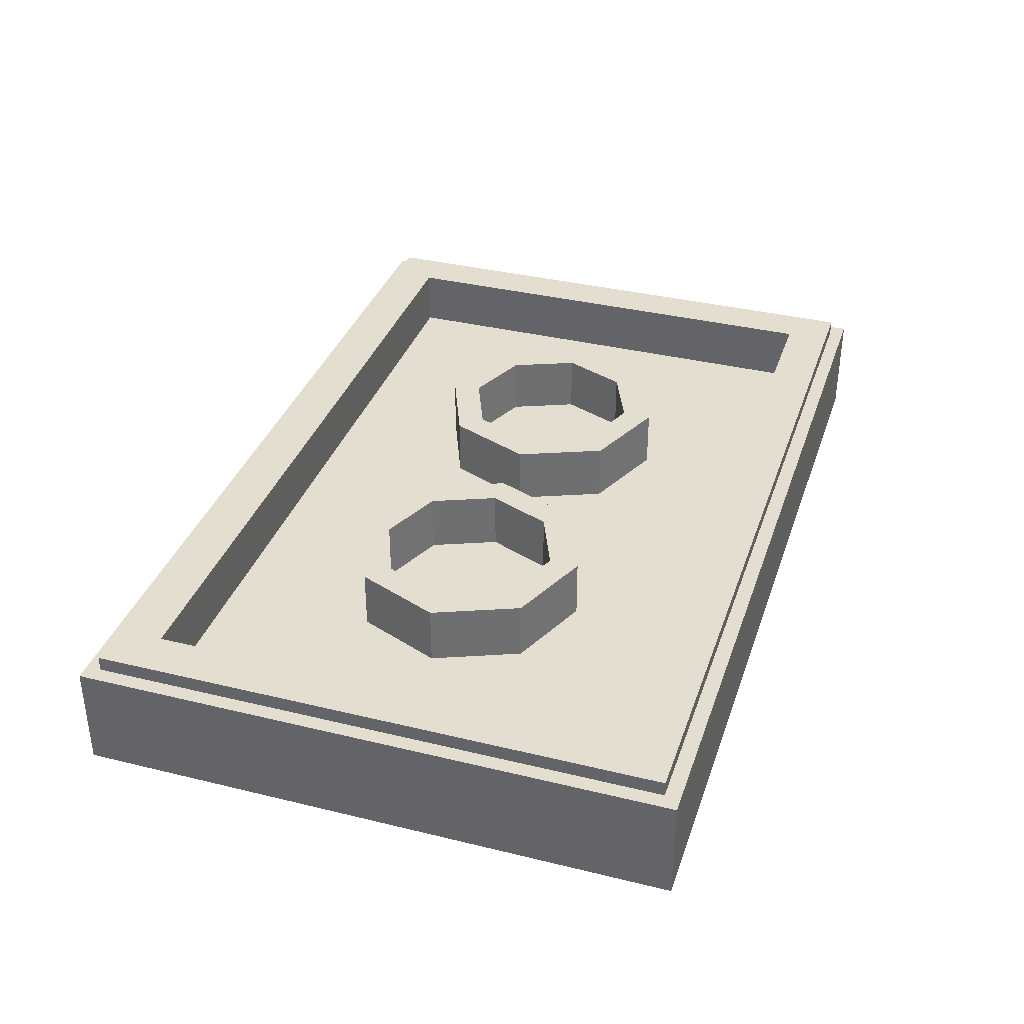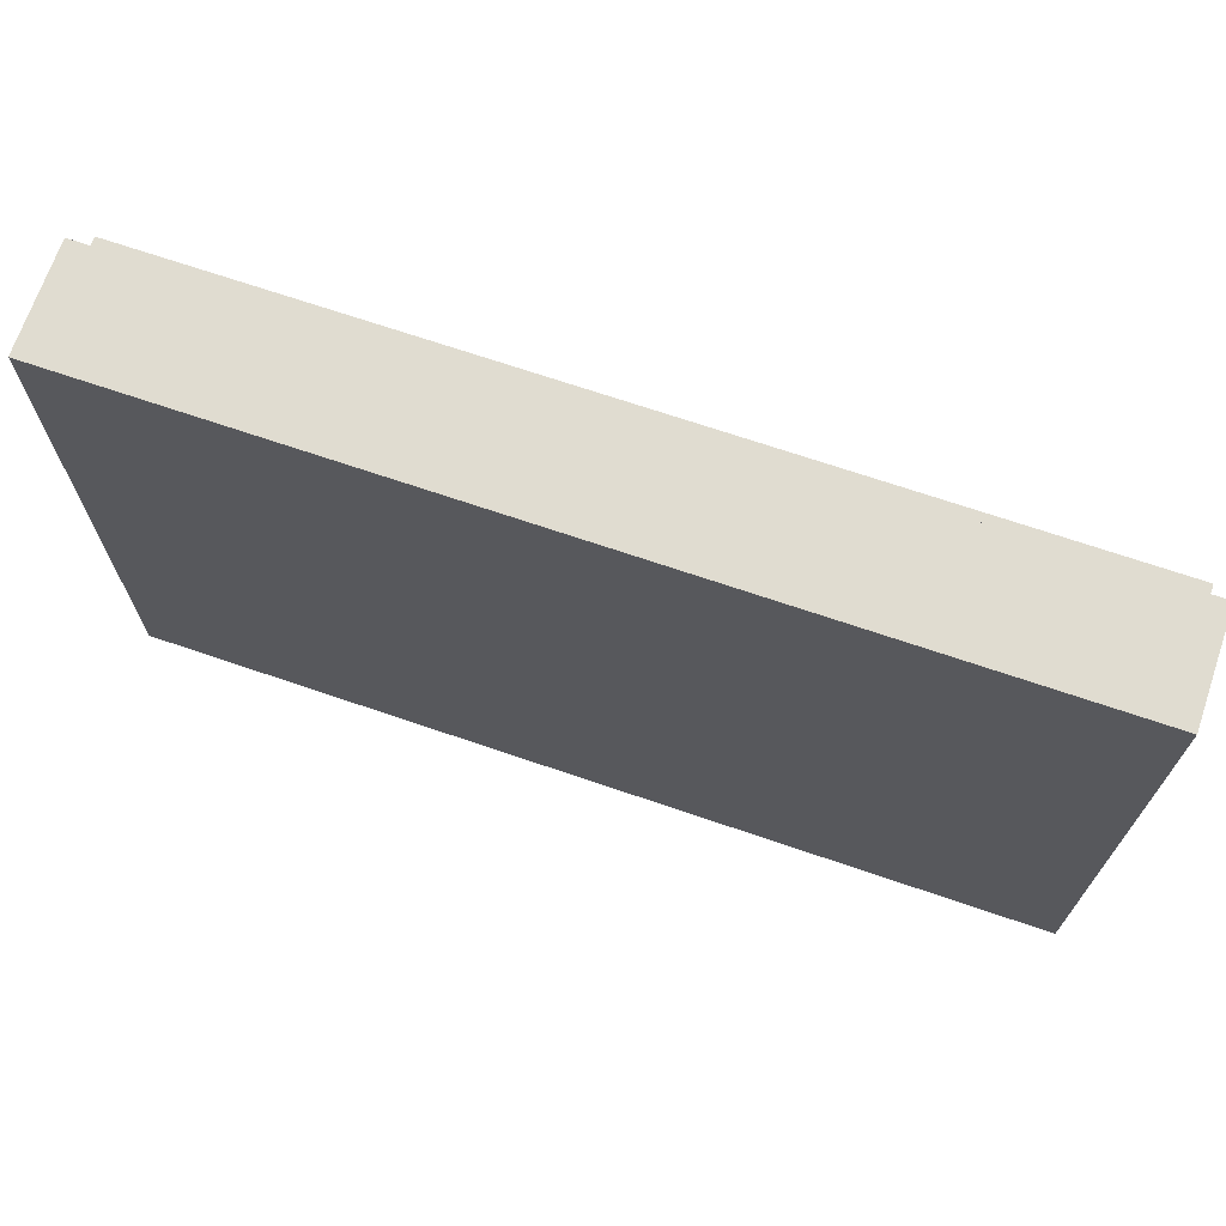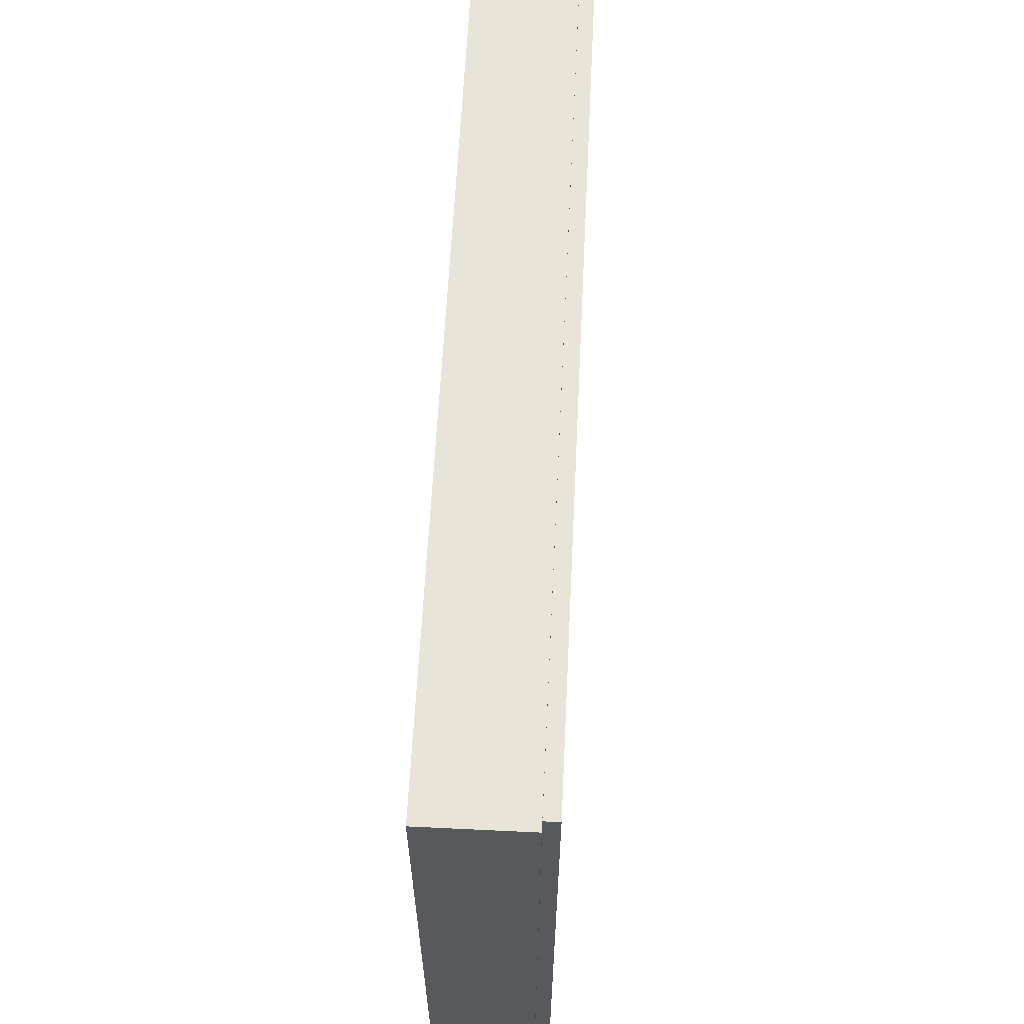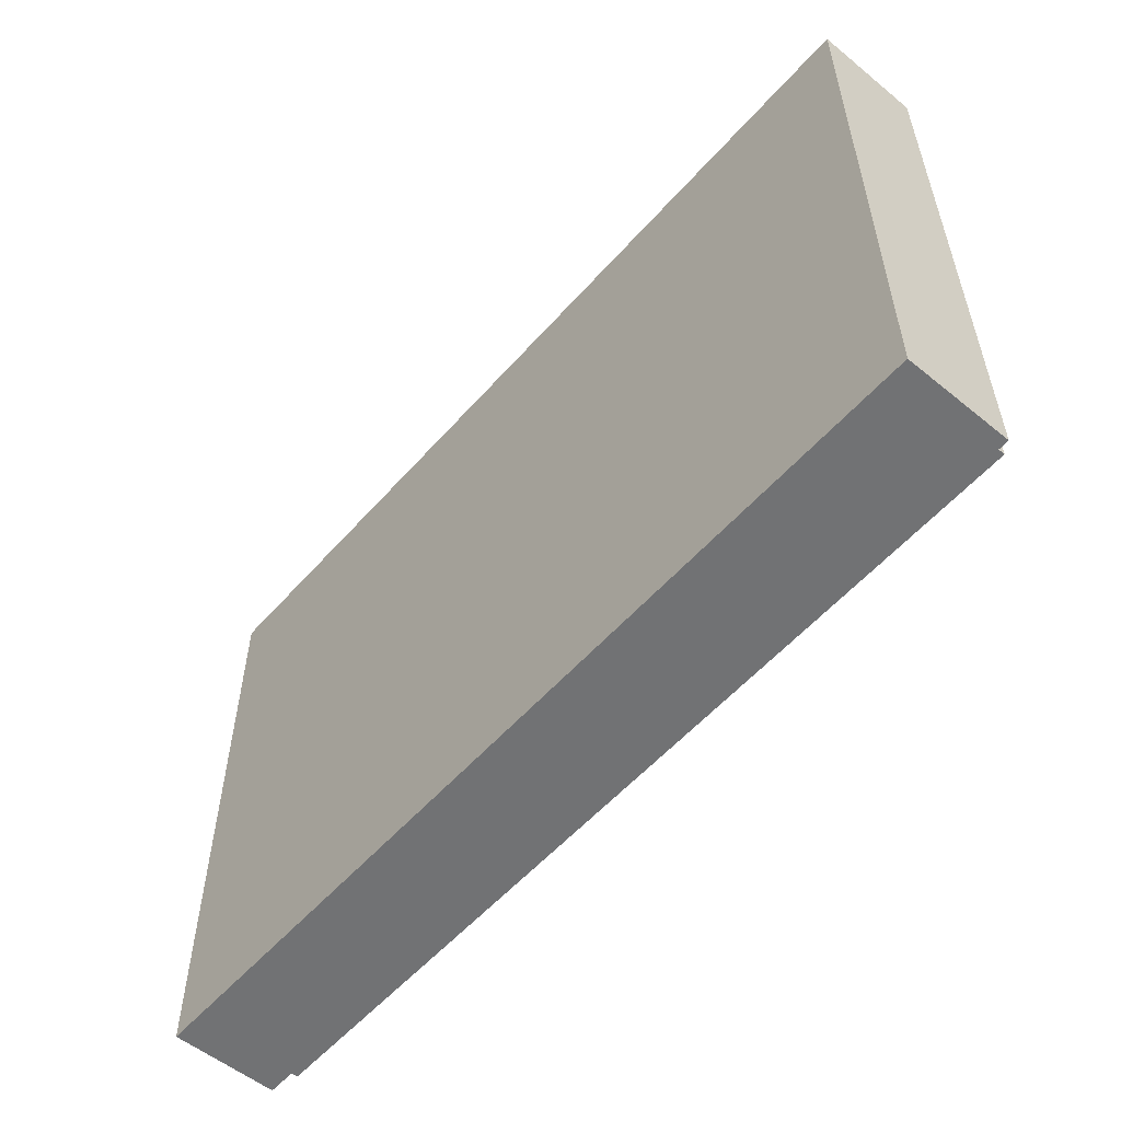
<metadata>
{"format":"obj","ext":"obj","renderer":"f3d","projection":"perspective","resolution":1024,"background":"white","views":[{"elev":35.8,"azim":107.8,"up":"+Y"},{"elev":69.5,"azim":18.9,"up":"+Z"},{"elev":60.7,"azim":92.8,"up":"+Z"},{"elev":-55.5,"azim":49.4,"up":"+Z"}]}
</metadata>
<code>
v -1.5 0.35 1
v -1.5 0 1
v 1.5 0 1
v 1.5 0.35 1
v -1.5 0.35 -1
v -1.5 0 -1
v -1.5 0 1
v -1.5 0.35 1
v 1.5 0.35 -1
v 1.5 0 -1
v -1.5 0 -1
v -1.5 0.35 -1
v 1.5 0.35 1
v 1.5 0 1
v 1.5 0 -1
v 1.5 0.35 -1
v -1.45 0.4 0.95
v -1.45 0.35 0.95
v 1.45 0.35 0.95
v 1.45 0.4 0.95
v -1.45 0.4 -0.95
v -1.45 0.35 -0.95
v -1.45 0.35 0.95
v -1.45 0.4 0.95
v 1.45 0.4 -0.95
v 1.45 0.35 -0.95
v -1.45 0.35 -0.95
v -1.45 0.4 -0.95
v 1.45 0.4 0.95
v 1.45 0.35 0.95
v 1.45 0.35 -0.95
v 1.45 0.4 -0.95
v 1.3 0.2 0.8
v -1.3 0.2 0.8
v -1.3 0.2 -0.8
v 1.3 0.2 -0.8
v 1.3 0.2 0.8
v 1.3 0.4 0.8
v -1.3 0.4 0.8
v -1.3 0.2 0.8
v 1.3 0.2 -0.8
v 1.3 0.4 -0.8
v 1.3 0.4 0.8
v 1.3 0.2 0.8
v -1.3 0.2 -0.8
v -1.3 0.4 -0.8
v 1.3 0.4 -0.8
v 1.3 0.2 -0.8
v -1.3 0.2 0.8
v -1.3 0.4 0.8
v -1.3 0.4 -0.8
v -1.3 0.2 -0.8
v -1.5 0.35 -1
v -1.45 0.35 -0.95
v 1.45 0.35 -0.95
v 1.5 0.35 -1
v 1.5 0.35 1
v 1.45 0.35 0.95
v -1.45 0.35 0.95
v -1.5 0.35 1
v -1.5 0.35 -1
v -1.5 0.35 1
v -1.45 0.35 0.95
v -1.45 0.35 -0.95
v 1.5 0.35 1
v 1.5 0.35 -1
v 1.45 0.35 -0.95
v 1.45 0.35 0.95
v -1.45 0.4 -0.95
v -1.3 0.4 -0.8
v 1.3 0.4 -0.8
v 1.45 0.4 -0.95
v 1.45 0.4 0.95
v 1.3 0.4 0.8
v -1.3 0.4 0.8
v -1.45 0.4 0.95
v -1.45 0.4 -0.95
v -1.45 0.4 0.95
v -1.3 0.4 0.8
v -1.3 0.4 -0.8
v 1.45 0.4 0.95
v 1.45 0.4 -0.95
v 1.3 0.4 -0.8
v 1.3 0.4 0.8
v -0.2879 0.4 0.2121
v -0.2 0.4 0
v -0.2 0.2 0
v -0.2879 0.2 0.2121
v -0.5 0.4 0.3
v -0.2879 0.4 0.2121
v -0.2879 0.2 0.2121
v -0.5 0.2 0.3
v -0.7121 0.4 0.2121
v -0.5 0.4 0.3
v -0.5 0.2 0.3
v -0.7121 0.2 0.2121
v -0.8 0.4 0
v -0.7121 0.4 0.2121
v -0.7121 0.2 0.2121
v -0.8 0.2 0
v -0.7121 0.4 -0.2121
v -0.8 0.4 0
v -0.8 0.2 0
v -0.7121 0.2 -0.2121
v -0.5 0.4 -0.3
v -0.7121 0.4 -0.2121
v -0.7121 0.2 -0.2121
v -0.5 0.2 -0.3
v -0.2879 0.4 -0.2121
v -0.5 0.4 -0.3
v -0.5 0.2 -0.3
v -0.2879 0.2 -0.2121
v -0.2 0.4 0
v -0.2879 0.4 -0.2121
v -0.2879 0.2 -0.2121
v -0.2 0.2 0
v -0.2172 0.4 0.2828
v -0.1 0.4 0
v -0.1 0.2 0
v -0.2172 0.2 0.2828
v -0.5 0.4 0.4
v -0.2172 0.4 0.2828
v -0.2172 0.2 0.2828
v -0.5 0.2 0.4
v -0.7828 0.4 0.2828
v -0.5 0.4 0.4
v -0.5 0.2 0.4
v -0.7828 0.2 0.2828
v -0.9 0.4 0
v -0.7828 0.4 0.2828
v -0.7828 0.2 0.2828
v -0.9 0.2 0
v -0.7828 0.4 -0.2828
v -0.9 0.4 0
v -0.9 0.2 0
v -0.7828 0.2 -0.2828
v -0.5 0.4 -0.4
v -0.7828 0.4 -0.2828
v -0.7828 0.2 -0.2828
v -0.5 0.2 -0.4
v -0.2172 0.4 -0.2828
v -0.5 0.4 -0.4
v -0.5 0.2 -0.4
v -0.2172 0.2 -0.2828
v -0.1 0.4 0
v -0.2172 0.4 -0.2828
v -0.2172 0.2 -0.2828
v -0.1 0.2 0
v -0.1 0.4 0
v -0.2172 0.4 0.2828
v -0.2879 0.4 0.2121
v -0.2 0.4 0
v -0.2172 0.4 0.2828
v -0.5 0.4 0.4
v -0.5 0.4 0.3
v -0.2879 0.4 0.2121
v -0.5 0.4 0.4
v -0.7828 0.4 0.2828
v -0.7121 0.4 0.2121
v -0.5 0.4 0.3
v -0.7828 0.4 0.2828
v -0.9 0.4 0
v -0.8 0.4 0
v -0.7121 0.4 0.2121
v -0.9 0.4 0
v -0.7828 0.4 -0.2828
v -0.7121 0.4 -0.2121
v -0.8 0.4 0
v -0.7828 0.4 -0.2828
v -0.5 0.4 -0.4
v -0.5 0.4 -0.3
v -0.7121 0.4 -0.2121
v -0.5 0.4 -0.4
v -0.2172 0.4 -0.2828
v -0.2879 0.4 -0.2121
v -0.5 0.4 -0.3
v -0.2172 0.4 -0.2828
v -0.1 0.4 0
v -0.2 0.4 0
v -0.2879 0.4 -0.2121
v 0.7121 0.4 0.2121
v 0.8 0.4 0
v 0.8 0.2 0
v 0.7121 0.2 0.2121
v 0.5 0.4 0.3
v 0.7121 0.4 0.2121
v 0.7121 0.2 0.2121
v 0.5 0.2 0.3
v 0.2879 0.4 0.2121
v 0.5 0.4 0.3
v 0.5 0.2 0.3
v 0.2879 0.2 0.2121
v 0.2 0.4 0
v 0.2879 0.4 0.2121
v 0.2879 0.2 0.2121
v 0.2 0.2 0
v 0.2879 0.4 -0.2121
v 0.2 0.4 0
v 0.2 0.2 0
v 0.2879 0.2 -0.2121
v 0.5 0.4 -0.3
v 0.2879 0.4 -0.2121
v 0.2879 0.2 -0.2121
v 0.5 0.2 -0.3
v 0.7121 0.4 -0.2121
v 0.5 0.4 -0.3
v 0.5 0.2 -0.3
v 0.7121 0.2 -0.2121
v 0.8 0.4 0
v 0.7121 0.4 -0.2121
v 0.7121 0.2 -0.2121
v 0.8 0.2 0
v 0.7828 0.4 0.2828
v 0.9 0.4 0
v 0.9 0.2 0
v 0.7828 0.2 0.2828
v 0.5 0.4 0.4
v 0.7828 0.4 0.2828
v 0.7828 0.2 0.2828
v 0.5 0.2 0.4
v 0.2172 0.4 0.2828
v 0.5 0.4 0.4
v 0.5 0.2 0.4
v 0.2172 0.2 0.2828
v 0.1 0.4 0
v 0.2172 0.4 0.2828
v 0.2172 0.2 0.2828
v 0.1 0.2 0
v 0.2172 0.4 -0.2828
v 0.1 0.4 0
v 0.1 0.2 0
v 0.2172 0.2 -0.2828
v 0.5 0.4 -0.4
v 0.2172 0.4 -0.2828
v 0.2172 0.2 -0.2828
v 0.5 0.2 -0.4
v 0.7828 0.4 -0.2828
v 0.5 0.4 -0.4
v 0.5 0.2 -0.4
v 0.7828 0.2 -0.2828
v 0.9 0.4 0
v 0.7828 0.4 -0.2828
v 0.7828 0.2 -0.2828
v 0.9 0.2 0
v 0.9 0.4 0
v 0.7828 0.4 0.2828
v 0.7121 0.4 0.2121
v 0.8 0.4 0
v 0.7828 0.4 0.2828
v 0.5 0.4 0.4
v 0.5 0.4 0.3
v 0.7121 0.4 0.2121
v 0.5 0.4 0.4
v 0.2172 0.4 0.2828
v 0.2879 0.4 0.2121
v 0.5 0.4 0.3
v 0.2172 0.4 0.2828
v 0.1 0.4 0
v 0.2 0.4 0
v 0.2879 0.4 0.2121
v 0.1 0.4 0
v 0.2172 0.4 -0.2828
v 0.2879 0.4 -0.2121
v 0.2 0.4 0
v 0.2172 0.4 -0.2828
v 0.5 0.4 -0.4
v 0.5 0.4 -0.3
v 0.2879 0.4 -0.2121
v 0.5 0.4 -0.4
v 0.7828 0.4 -0.2828
v 0.7121 0.4 -0.2121
v 0.5 0.4 -0.3
v 0.7828 0.4 -0.2828
v 0.9 0.4 0
v 0.8 0.4 0
v 0.7121 0.4 -0.2121
v -1.462 0 0.9625
v -1.462 0 0.7875
v -1.3 0 0.7875
v -1.462 0 0.9625
v -1.3 0 0.7875
v -1.1 0 0.7875
v 1.462 0 0.9625
v 1.462 0 0.7875
v 1.462 0 0.9625
v -1.1 0 0.7875
v -1.3 0 0.7875
v -1.3 0 0.5875
v -1.1 0 0.5875
v -1.1 0 0.7875
v 1.462 0 -0.9625
v 1.462 0 -0.7875
v 1.3 0 -0.7875
v 1.462 0 -0.9625
v 1.3 0 -0.7875
v 1.1 0 -0.7875
v -1.462 0 -0.9625
v -1.462 0 -0.7875
v -1.462 0 -0.9625
v 1.1 0 -0.7875
v 1.1 0 -0.5875
v 1.1 0 -0.7875
v 1.3 0 -0.7875
v 1.3 0 -0.5875
v -1 0 0.05
v -1 0 -0.05
v -0.45 0 -0.05
v -0.45 0 0.05
v -0.15 0 0.05
v -0.15 0 -0.05
v 0.4 0 -0.05
v 0.4 0 0.05
v 0.5 0 0.55
v 0.4 0 0.55
v 0.4 0 0.45
v 0.5 0 0.45
v 0.6 0 0.45
v 0.5 0 0.45
v 0.5 0 0.35
v 0.6 0 0.35
v 0.7 0 0.35
v 0.6 0 0.35
v 0.6 0 0.25
v 0.7 0 0.25
v 0.8 0 0.25
v 0.7 0 0.25
v 0.7 0 0.15
v 0.8 0 0.15
v 0.9 0 0.05
v 0.9 0 0.15
v 0.8 0 0.15
v 0.8 0 0.05
v 1 0 -0.05
v 1 0 0.05
v 0.9 0 0.05
v 0.9 0 -0.05
v 0.9 0 -0.15
v 0.9 0 -0.05
v 0.8 0 -0.05
v 0.8 0 -0.15
v 0.8 0 -0.25
v 0.8 0 -0.15
v 0.7 0 -0.15
v 0.7 0 -0.25
v 0.7 0 -0.35
v 0.7 0 -0.25
v 0.6 0 -0.25
v 0.6 0 -0.35
v 0.6 0 -0.45
v 0.6 0 -0.35
v 0.5 0 -0.35
v 0.5 0 -0.45
v 0.4 0 -0.55
v 0.5 0 -0.55
v 0.5 0 -0.45
v 0.4 0 -0.45
v -1.3 0 0.5875
v -1.3 0 0.7875
v -1.462 0 0.7875
v -1.462 0 -0.7875
v 1.3 0 -0.7875
v 1.462 0 -0.7875
v 1.462 0 0.7875
v 1.3 0 -0.5875
v -1 0 -0.05
v -1 0 0.05
v -1.3 0 0.5875
v -1.462 0 -0.7875
v 1.462 0 0.7875
v 1 0 0.05
v 1 0 -0.05
v 1.3 0 -0.5875
v -0.45 0 0.05
v -1.1 0 0.5875
v -1.3 0 0.5875
v -1 0 0.05
v -1.1 0 0.7875
v 0.4 0 0.55
v 0.5 0 0.55
v 1.462 0 0.7875
v 1.462 0 0.7875
v 0.5 0 0.55
v 0.5 0 0.45
v 0.6 0 0.45
v 0.6 0 0.45
v 0.6 0 0.35
v 0.7 0 0.35
v 1.462 0 0.7875
v 1.462 0 0.7875
v 0.7 0 0.35
v 0.7 0 0.25
v 0.8 0 0.25
v 0.9 0 0.15
v 1.462 0 0.7875
v 0.8 0 0.25
v 0.8 0 0.15
v 1 0 0.05
v 1.462 0 0.7875
v 0.9 0 0.15
v 0.9 0 0.05
v 1.3 0 -0.5875
v 1 0 -0.05
v 0.9 0 -0.05
v 0.9 0 -0.15
v 1.1 0 -0.5875
v 1.3 0 -0.5875
v 0.9 0 -0.15
v 1.1 0 -0.5875
v 0.9 0 -0.15
v 0.8 0 -0.15
v 0.8 0 -0.25
v 0.7 0 -0.35
v 1.1 0 -0.5875
v 0.8 0 -0.25
v 0.7 0 -0.25
v 1.1 0 -0.7875
v 1.1 0 -0.5875
v 0.7 0 -0.35
v 1.1 0 -0.7875
v 0.7 0 -0.35
v 0.6 0 -0.35
v 0.6 0 -0.45
v 0.6 0 -0.45
v 0.5 0 -0.45
v 0.5 0 -0.55
v 1.1 0 -0.7875
v 1.1 0 -0.7875
v 0.5 0 -0.55
v 0.4 0 -0.55
v -1.462 0 -0.7875
v -0.45 0 -0.05
v -1 0 -0.05
v -1.462 0 -0.7875
v 0.4 0 -0.55
v -0.45 0 -0.05
v 0.4 0 -0.55
v 0.4 0 -0.45
v -0.15 0 -0.05
v -0.45 0 -0.05
v -0.15 0 -0.05
v -0.15 0 0.05
v -0.45 0 0.05
v -1.1 0 0.7875
v -1.1 0 0.5875
v 0.4 0 0.45
v 0.4 0 0.55
v -0.45 0 0.05
v -0.15 0 0.05
v 0.4 0 0.45
v -1.1 0 0.5875
v 0.5 0 0.35
v 0.5 0 0.45
v 0.4 0 0.45
v -0.15 0 0.05
v -0.15 0 0.05
v 0.4 0 0.05
v 0.5 0 0.35
v -0.15 0 -0.05
v 0.4 0 -0.45
v 0.5 0 -0.45
v 0.5 0 -0.35
v 0.4 0 -0.05
v -0.15 0 -0.05
v 0.5 0 -0.35
v 0.6 0 0.35
v 0.5 0 0.35
v 0.4 0 0.05
v 0.6 0 0.25
v 0.7 0 0.25
v 0.6 0 0.25
v 0.4 0 0.05
v 0.7 0 0.15
v 0.8 0 0.15
v 0.7 0 0.15
v 0.4 0 0.05
v 0.8 0 0.05
v 0.8 0 -0.05
v 0.8 0 0.05
v 0.4 0 0.05
v 0.4 0 -0.05
v 0.8 0 -0.15
v 0.8 0 -0.05
v 0.4 0 -0.05
v 0.7 0 -0.15
v 0.7 0 -0.15
v 0.4 0 -0.05
v 0.6 0 -0.25
v 0.7 0 -0.25
v 0.6 0 -0.25
v 0.4 0 -0.05
v 0.5 0 -0.35
v 0.6 0 -0.35
v 0.8 0 0.05
v 0.8 0 -0.05
v 0.9 0 -0.05
v 0.9 0 0.05
v -1.5 0 1
v -1.462 0 0.9625
v 1.462 0 0.9625
v 1.5 0 1
v 1.5 0 1
v 1.462 0 0.9625
v 1.462 0 0.7875
v 1.5 0 1
v 1.462 0 0.7875
v 1.462 0 -0.7875
v 1.5 0 -1
v 1.462 0 -0.9625
v 1.5 0 -1
v 1.462 0 -0.7875
v 1.5 0 -1
v 1.462 0 -0.9625
v -1.462 0 -0.9625
v -1.5 0 -1
v -1.5 0 -1
v -1.462 0 -0.9625
v -1.462 0 -0.7875
v -1.5 0 -1
v -1.462 0 -0.7875
v -1.462 0 0.7875
v -1.5 0 1
v -1.462 0 0.7875
v -1.462 0 0.9625
v -1.5 0 1
g mesh1169084
f 1 2 3
f 3 4 1
f 5 6 7
f 7 8 5
f 9 10 11
f 11 12 9
f 13 14 15
f 15 16 13
g mesh1169086
f 17 18 19
f 19 20 17
f 21 22 23
f 23 24 21
f 25 26 27
f 27 28 25
f 29 30 31
f 31 32 29
g mesh1169088
f 33 35 34
f 35 33 36
f 37 39 38
f 39 37 40
f 41 43 42
f 43 41 44
f 45 47 46
f 47 45 48
f 49 51 50
f 51 49 52
f 53 54 55
f 55 56 53
f 57 58 59
f 59 60 57
f 61 62 63
f 63 64 61
f 65 66 67
f 67 68 65
f 69 70 71
f 71 72 69
f 73 74 75
f 75 76 73
f 77 78 79
f 79 80 77
f 81 82 83
f 83 84 81
g mesh1169096
f 85 86 87
f 87 88 85
f 89 90 91
f 91 92 89
f 93 94 95
f 95 96 93
f 97 98 99
f 99 100 97
f 101 102 103
f 103 104 101
f 105 106 107
f 107 108 105
f 109 110 111
f 111 112 109
f 113 114 115
f 115 116 113
g mesh1169098
f 117 119 118
f 119 117 120
f 121 123 122
f 123 121 124
f 125 127 126
f 127 125 128
f 129 131 130
f 131 129 132
f 133 135 134
f 135 133 136
f 137 139 138
f 139 137 140
f 141 143 142
f 143 141 144
f 145 147 146
f 147 145 148
g mesh1169100
f 149 151 150
f 151 149 152
f 153 155 154
f 155 153 156
f 157 159 158
f 159 157 160
f 161 163 162
f 163 161 164
f 165 167 166
f 167 165 168
f 169 171 170
f 171 169 172
f 173 175 174
f 175 173 176
f 177 179 178
f 179 177 180
g mesh1169108
f 181 182 183
f 183 184 181
f 185 186 187
f 187 188 185
f 189 190 191
f 191 192 189
f 193 194 195
f 195 196 193
f 197 198 199
f 199 200 197
f 201 202 203
f 203 204 201
f 205 206 207
f 207 208 205
f 209 210 211
f 211 212 209
g mesh1169110
f 213 215 214
f 215 213 216
f 217 219 218
f 219 217 220
f 221 223 222
f 223 221 224
f 225 227 226
f 227 225 228
f 229 231 230
f 231 229 232
f 233 235 234
f 235 233 236
f 237 239 238
f 239 237 240
f 241 243 242
f 243 241 244
g mesh1169112
f 245 247 246
f 247 245 248
f 249 251 250
f 251 249 252
f 253 255 254
f 255 253 256
f 257 259 258
f 259 257 260
f 261 263 262
f 263 261 264
f 265 267 266
f 267 265 268
f 269 271 270
f 271 269 272
f 273 275 274
f 275 273 276
g mesh1169117
f 277 278 279
f 280 281 282
f 282 283 280
f 284 285 286
f 287 288 289
f 289 290 287
f 291 292 293
f 294 295 296
f 296 297 294
f 298 299 300
f 301 302 303
f 303 304 301
g mesh1169118
f 305 306 307
f 307 308 305
f 309 310 311
f 311 312 309
f 313 314 315
f 315 316 313
f 317 318 319
f 319 320 317
f 321 322 323
f 323 324 321
f 325 326 327
f 327 328 325
f 329 330 331
f 331 332 329
f 333 334 335
f 335 336 333
f 337 338 339
f 339 340 337
f 341 342 343
f 343 344 341
f 345 346 347
f 347 348 345
f 349 350 351
f 351 352 349
f 353 354 355
f 355 356 353
g mesh1169119
f 357 358 359
f 359 360 357
f 361 362 363
f 363 364 361
f 365 366 367
f 367 368 365
f 369 370 371
f 371 372 369
f 373 374 375
f 375 376 373
f 377 378 379
f 379 380 377
f 381 382 383
f 383 384 381
f 385 386 387
f 387 388 385
f 389 390 391
f 391 392 389
f 393 394 395
f 395 396 393
f 397 398 399
f 399 400 397
f 401 402 403
f 403 404 401
f 405 406 407
f 408 409 410
f 410 411 408
f 412 413 414
f 414 415 412
f 416 417 418
f 419 420 421
f 421 422 419
f 423 424 425
f 425 426 423
f 427 428 429
f 429 430 427
f 431 432 433
f 433 434 431
f 435 436 437
f 437 438 435
f 439 440 441
f 441 442 439
f 443 444 445
f 445 446 443
f 447 448 449
f 449 450 447
f 451 452 453
f 453 454 451
f 455 456 457
f 458 459 460
f 460 461 458
f 462 463 464
f 465 466 467
f 467 468 465
f 469 470 471
f 471 472 469
f 473 474 475
f 475 476 473
f 477 478 479
f 479 480 477
f 481 482 483
f 483 484 481
f 485 486 487
f 487 488 485
f 489 490 491
f 491 492 489
f 493 494 495
f 495 496 493
f 497 498 499
f 499 500 497
f 501 502 503
f 504 505 506
f 506 507 504
f 508 509 510
f 511 512 513
f 513 514 511
f 515 516 517
f 518 519 520
f 520 521 518
f 522 523 524

</code>
